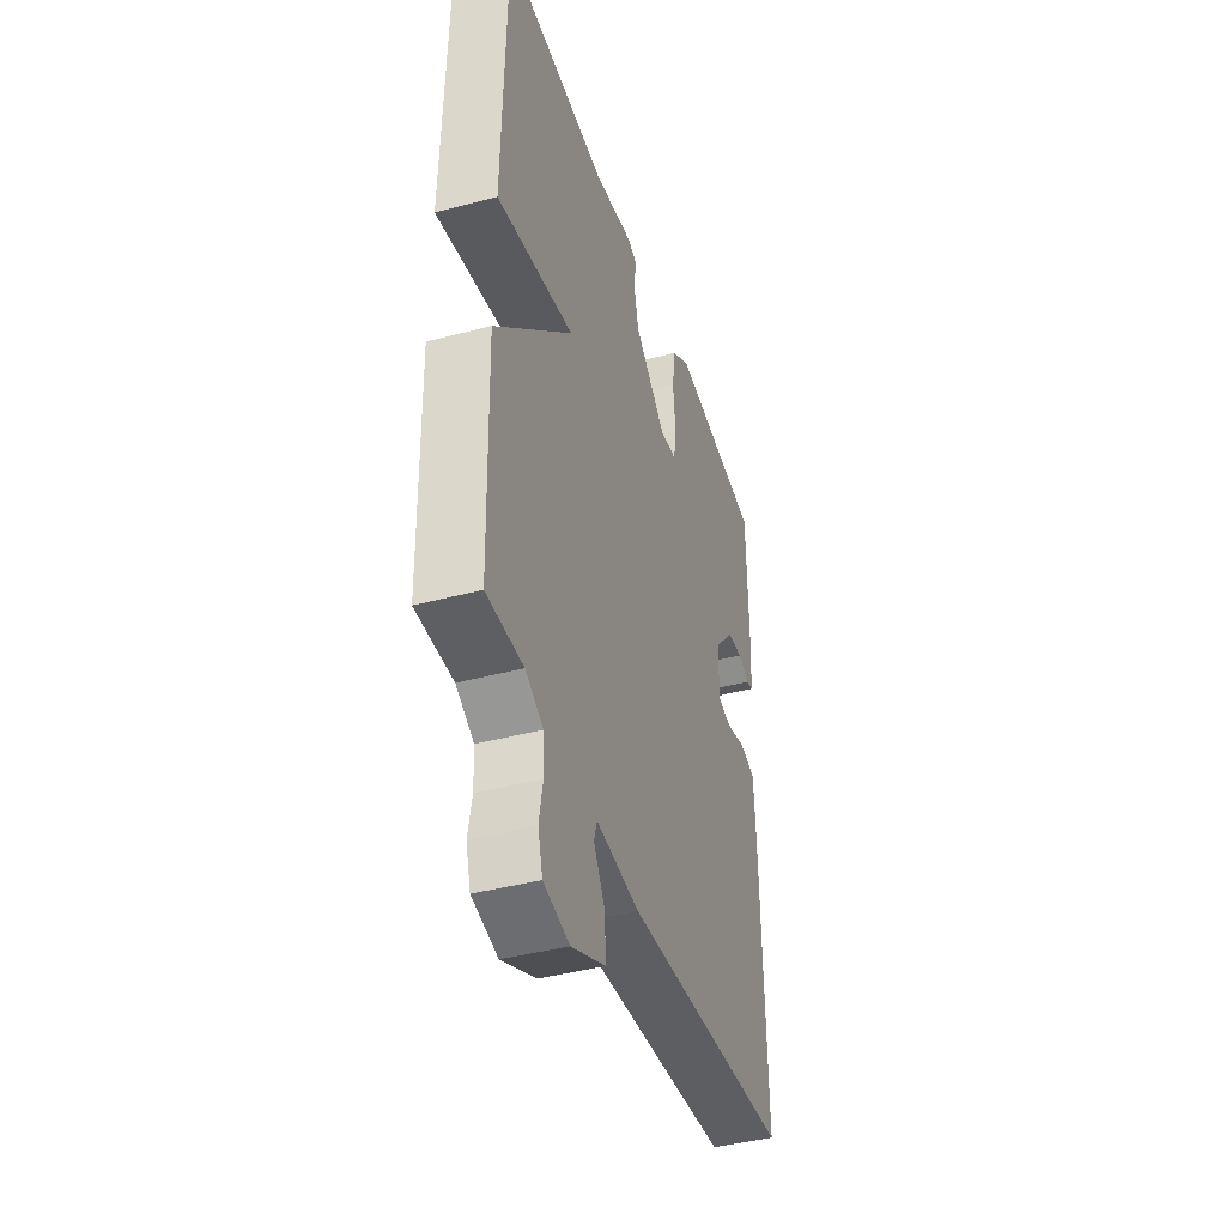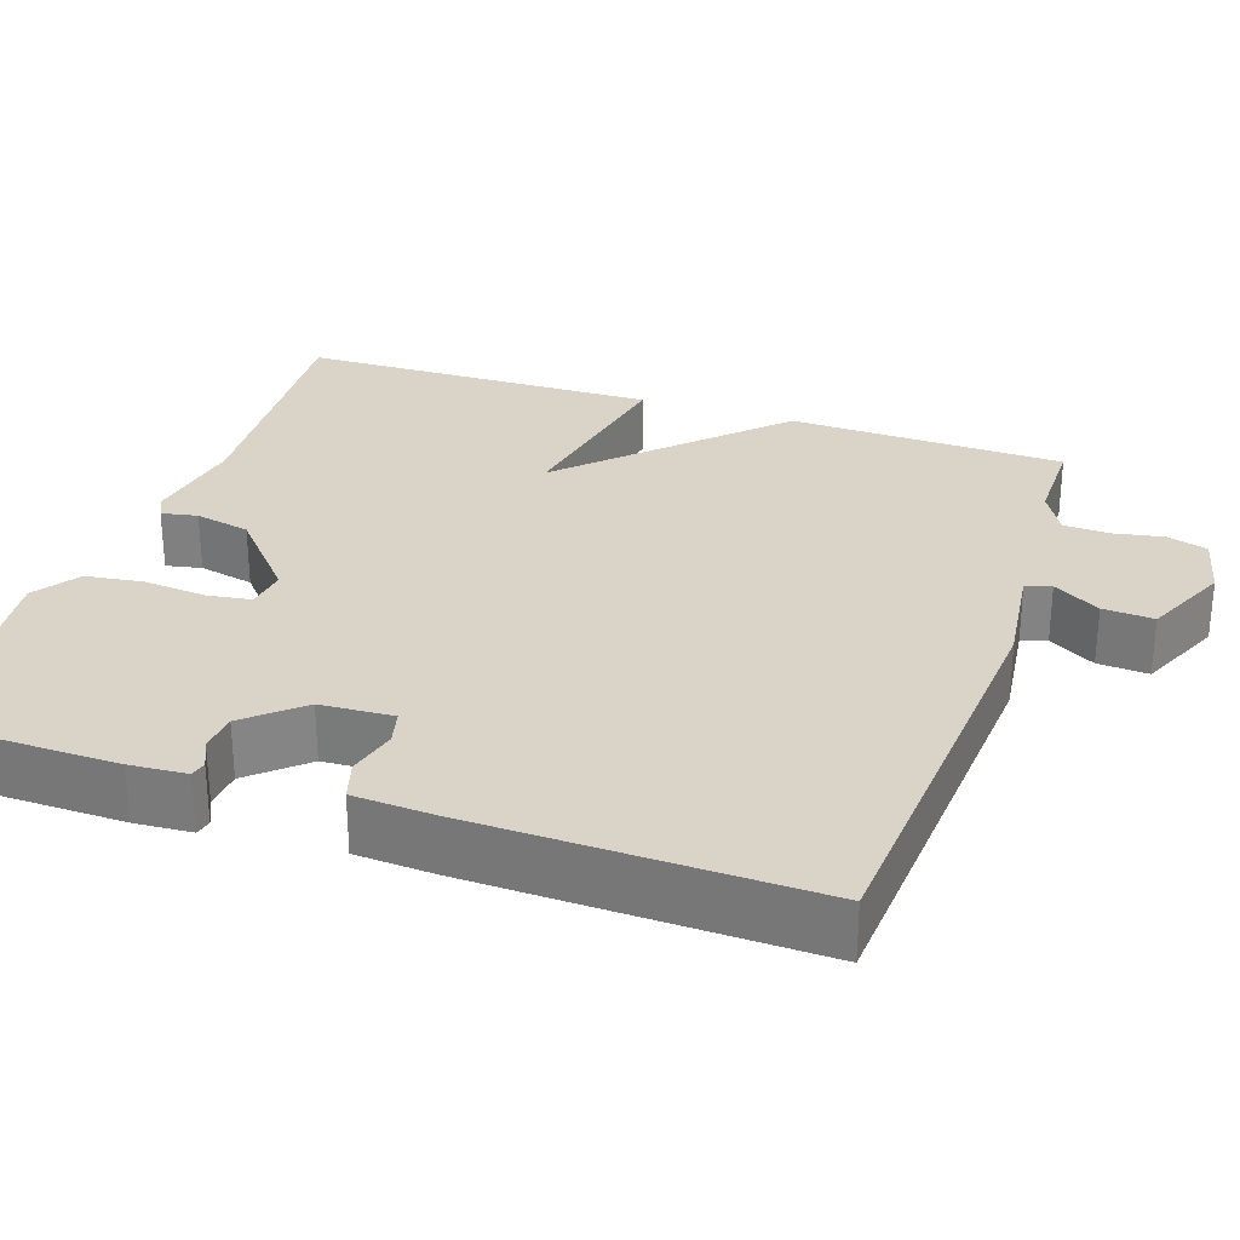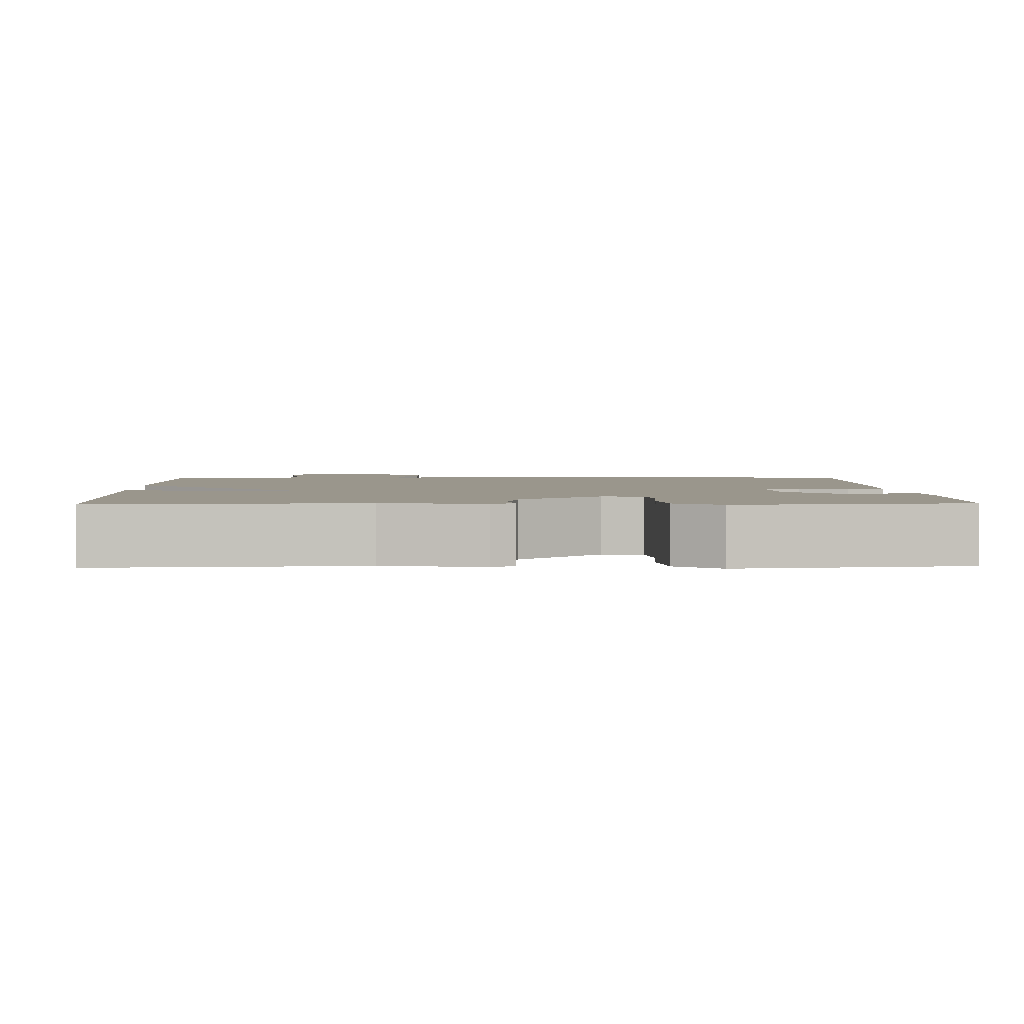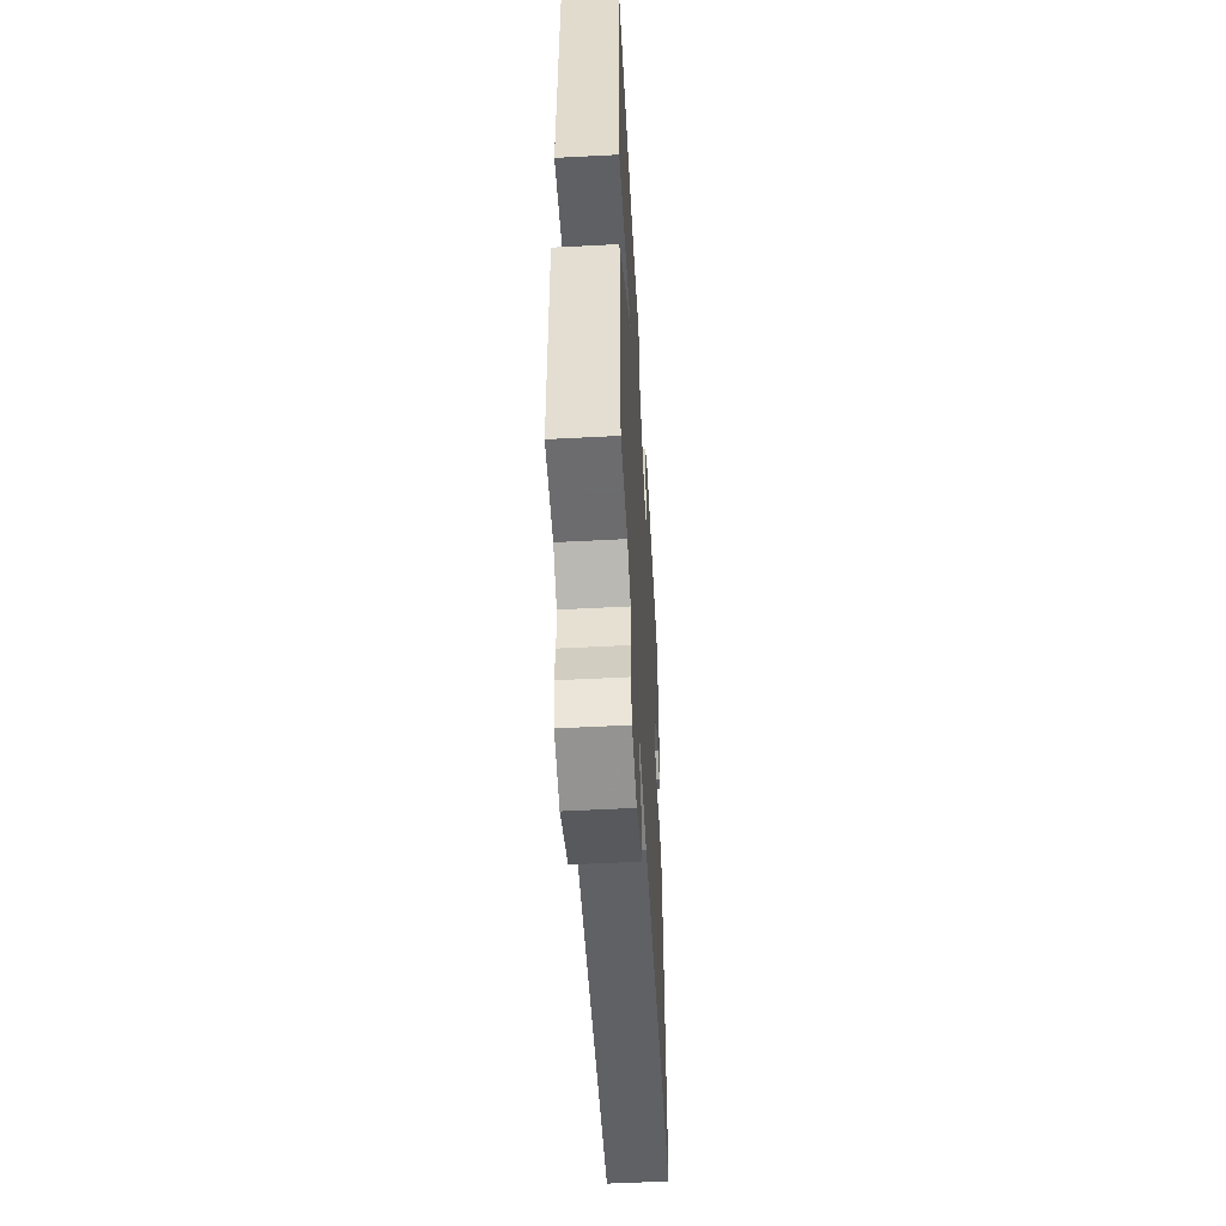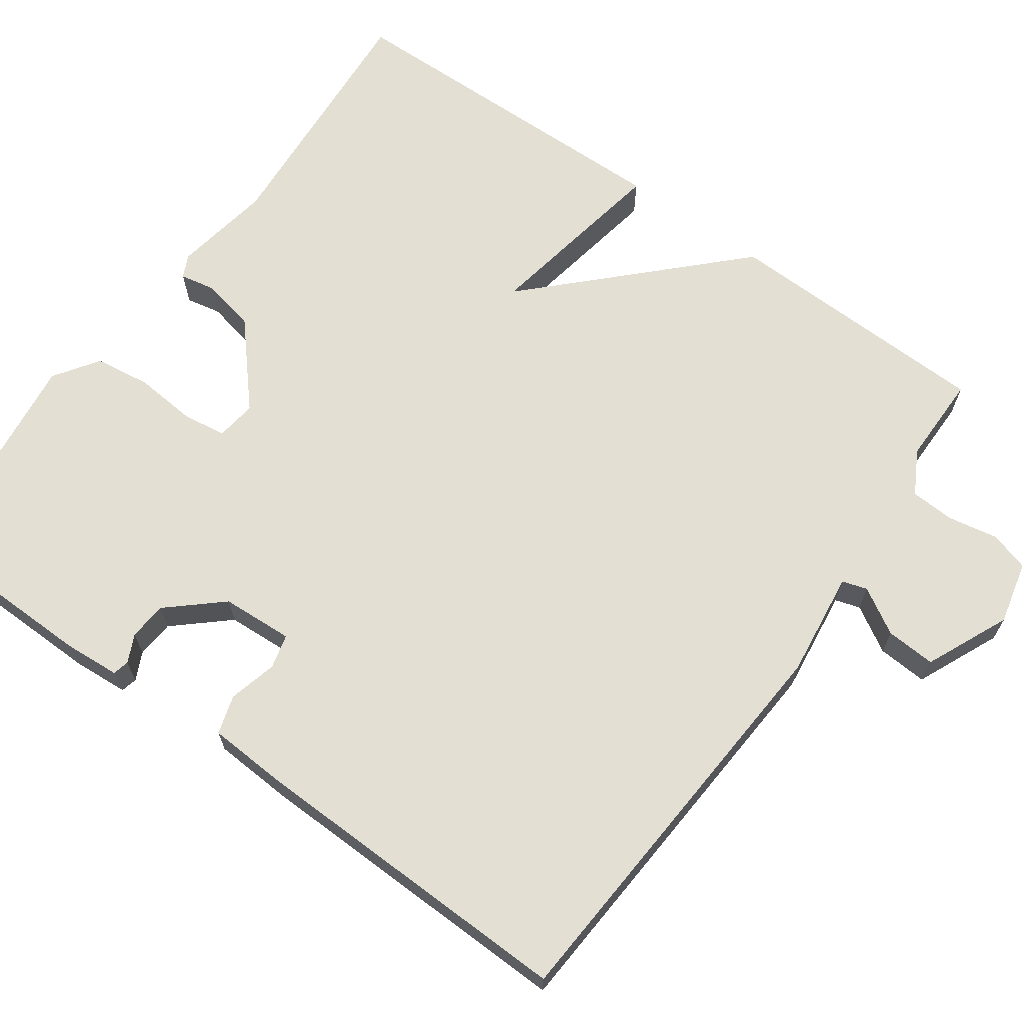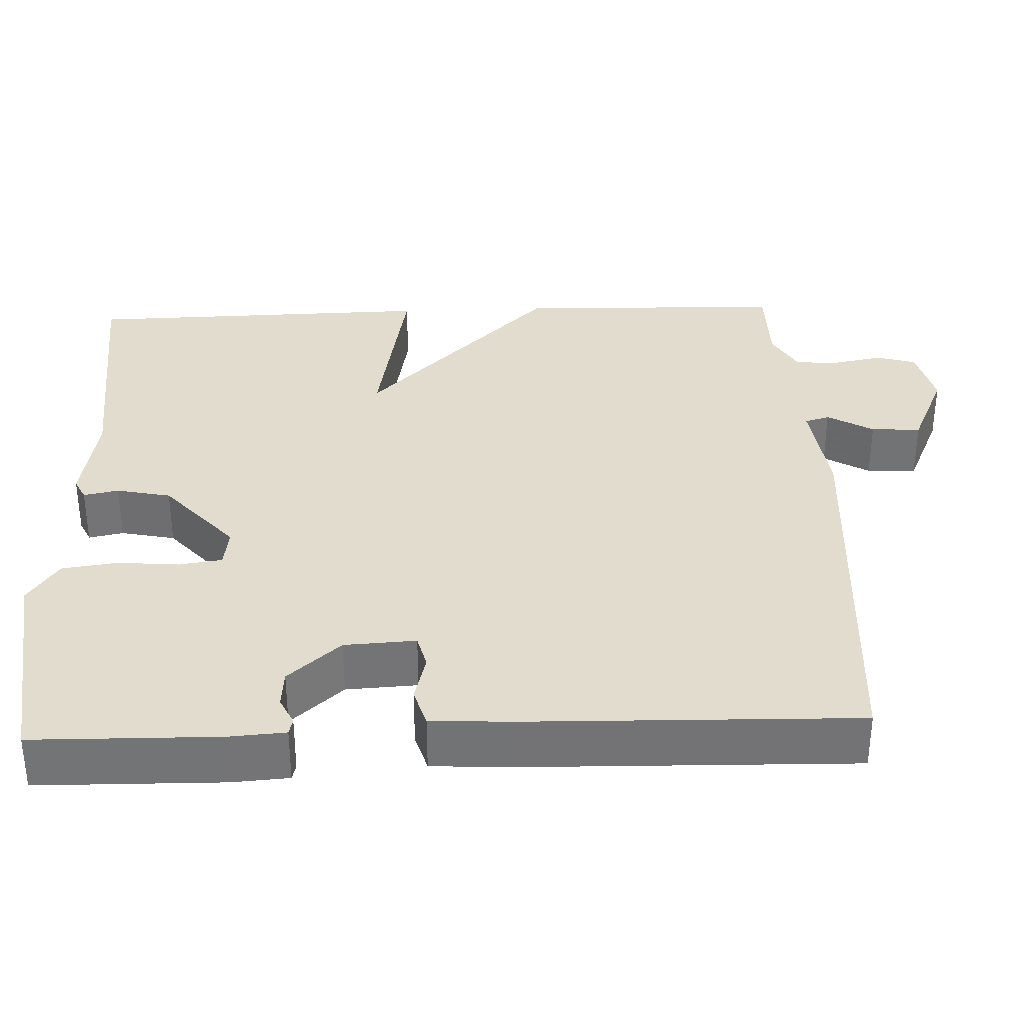
<metadata>
{"format":"obj","ext":"obj","renderer":"f3d","projection":"perspective","resolution":1024,"background":"white","views":[{"elev":-41.9,"azim":-72.3,"up":"+Z"},{"elev":28.8,"azim":108.8,"up":"+Y"},{"elev":2.5,"azim":-1.7,"up":"+Y"},{"elev":-53.8,"azim":-86.8,"up":"+Z"},{"elev":66.9,"azim":125.5,"up":"+Y"},{"elev":34.1,"azim":87.7,"up":"+Y"}]}
</metadata>
<code>
v 0.5 0.07 -0.5
v -0.028 0.07 -0.536
v -0.164 0.07 -0.519
v -0.174 0.07 -0.551
v -0.139 0.07 -0.61
v -0.135 0.07 -0.674
v -0.242 0.07 -0.722
v -0.323 0.07 -0.703
v -0.338 0.07 -0.652
v -0.326 0.07 -0.588
v -0.329 0.07 -0.531
v -0.385 0.07 -0.5
v -0.5 0.07 -0.5
v -0.509 0.07 -0.152
v -0.266 0.07 0.092
v -0.509 0.07 0.048
v -0.5 0.07 0.5
v -0.171 0.07 0.478
v -0.044 0.07 0.5
v -0.015 0.07 0.486
v -0.024 0.07 0.441
v -0.009 0.07 0.371
v 0.093 0.07 0.282
v 0.145 0.07 0.289
v 0.153 0.07 0.345
v 0.146 0.07 0.424
v 0.156 0.07 0.496
v 0.213 0.07 0.535
v 0.5 0.07 0.5
v 0.504 0.07 0.261
v 0.499 0.07 0.189
v 0.478 0.07 0.184
v 0.442 0.07 0.201
v 0.393 0.07 0.197
v 0.333 0.07 0.129
v 0.328 0.07 0.037
v 0.372 0.07 0.026
v 0.434 0.07 0.042
v 0.484 0.07 0.027
v 0.49 0.07 -0.074
v 0.5 0 -0.5
v -0.028 0 -0.536
v -0.164 0 -0.519
v -0.174 0 -0.551
v -0.139 0 -0.61
v -0.135 0 -0.674
v -0.242 0 -0.722
v -0.323 0 -0.703
v -0.338 0 -0.652
v -0.326 0 -0.588
v -0.329 0 -0.531
v -0.385 0 -0.5
v -0.5 0 -0.5
v -0.509 0 -0.152
v -0.266 0 0.092
v -0.509 0 0.048
v -0.5 0 0.5
v -0.171 0 0.478
v -0.044 0 0.5
v -0.015 0 0.486
v -0.024 0 0.441
v -0.009 0 0.371
v 0.093 0 0.282
v 0.145 0 0.289
v 0.153 0 0.345
v 0.146 0 0.424
v 0.156 0 0.496
v 0.213 0 0.535
v 0.5 0 0.5
v 0.504 0 0.261
v 0.499 0 0.189
v 0.478 0 0.184
v 0.442 0 0.201
v 0.393 0 0.197
v 0.333 0 0.129
v 0.328 0 0.037
v 0.372 0 0.026
v 0.434 0 0.042
v 0.484 0 0.027
v 0.49 0 -0.074
f 1 2 3
f 40 1 3
f 39 40 3
f 38 39 3
f 37 38 3
f 36 37 3
f 35 36 3
f 31 32 33
f 30 31 33
f 29 30 33
f 28 29 33
f 27 28 33
f 26 27 33
f 25 26 33
f 24 25 33 34
f 23 24 34 35
f 18 19 20 21
f 18 21 22
f 17 18 22
f 16 17 22
f 15 16 22
f 12 13 14 15
f 15 22 23
f 12 15 23
f 11 12 23
f 8 9 10
f 7 8 10
f 6 7 10
f 5 6 10
f 4 5 10
f 3 4 10 11
f 3 11 23 35
f 43 42 41
f 43 41 80
f 43 80 79
f 43 79 78
f 43 78 77
f 43 77 76
f 43 76 75
f 73 72 71
f 73 71 70
f 73 70 69
f 73 69 68
f 73 68 67
f 73 67 66
f 73 66 65
f 74 73 65 64
f 75 74 64 63
f 61 60 59 58
f 62 61 58
f 62 58 57
f 62 57 56
f 62 56 55
f 55 54 53 52
f 63 62 55
f 63 55 52
f 63 52 51
f 50 49 48
f 50 48 47
f 50 47 46
f 50 46 45
f 50 45 44
f 51 50 44 43
f 75 63 51 43
f 1 41 42 2
f 2 42 43 3
f 3 43 44 4
f 4 44 45 5
f 5 45 46 6
f 6 46 47 7
f 7 47 48 8
f 8 48 49 9
f 9 49 50 10
f 10 50 51 11
f 11 51 52 12
f 12 52 53 13
f 13 53 54 14
f 14 54 55 15
f 15 55 56 16
f 16 56 57 17
f 17 57 58 18
f 18 58 59 19
f 19 59 60 20
f 20 60 61 21
f 21 61 62 22
f 22 62 63 23
f 23 63 64 24
f 24 64 65 25
f 25 65 66 26
f 26 66 67 27
f 27 67 68 28
f 28 68 69 29
f 29 69 70 30
f 30 70 71 31
f 31 71 72 32
f 32 72 73 33
f 33 73 74 34
f 34 74 75 35
f 35 75 76 36
f 36 76 77 37
f 37 77 78 38
f 38 78 79 39
f 39 79 80 40
f 40 80 41 1

</code>
